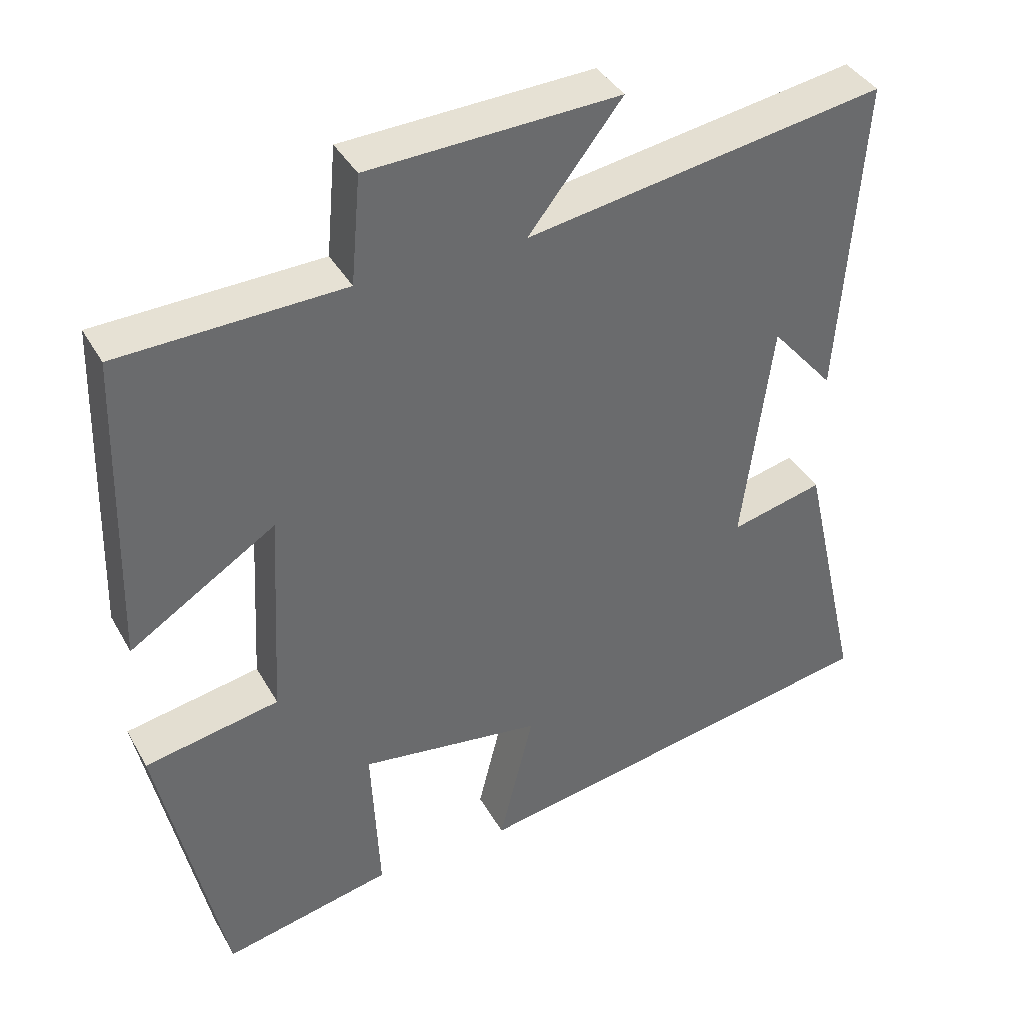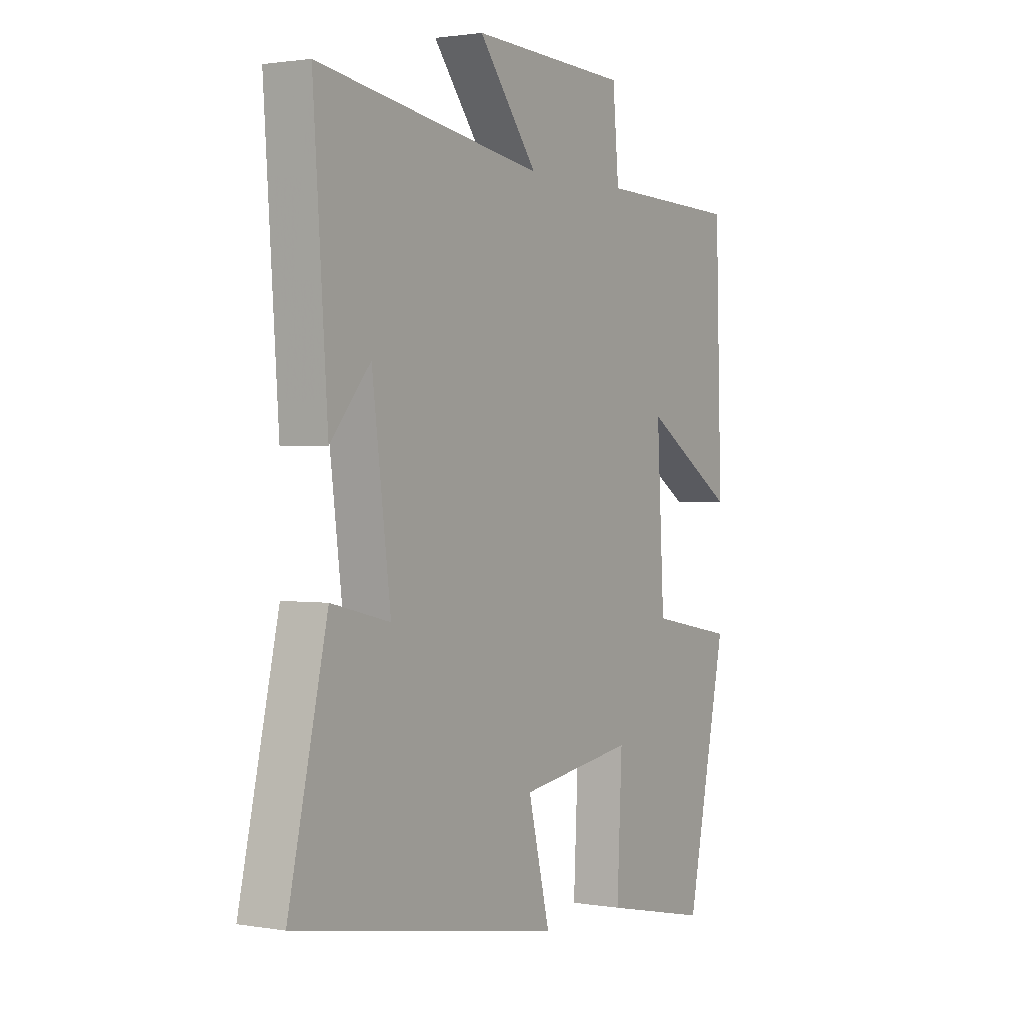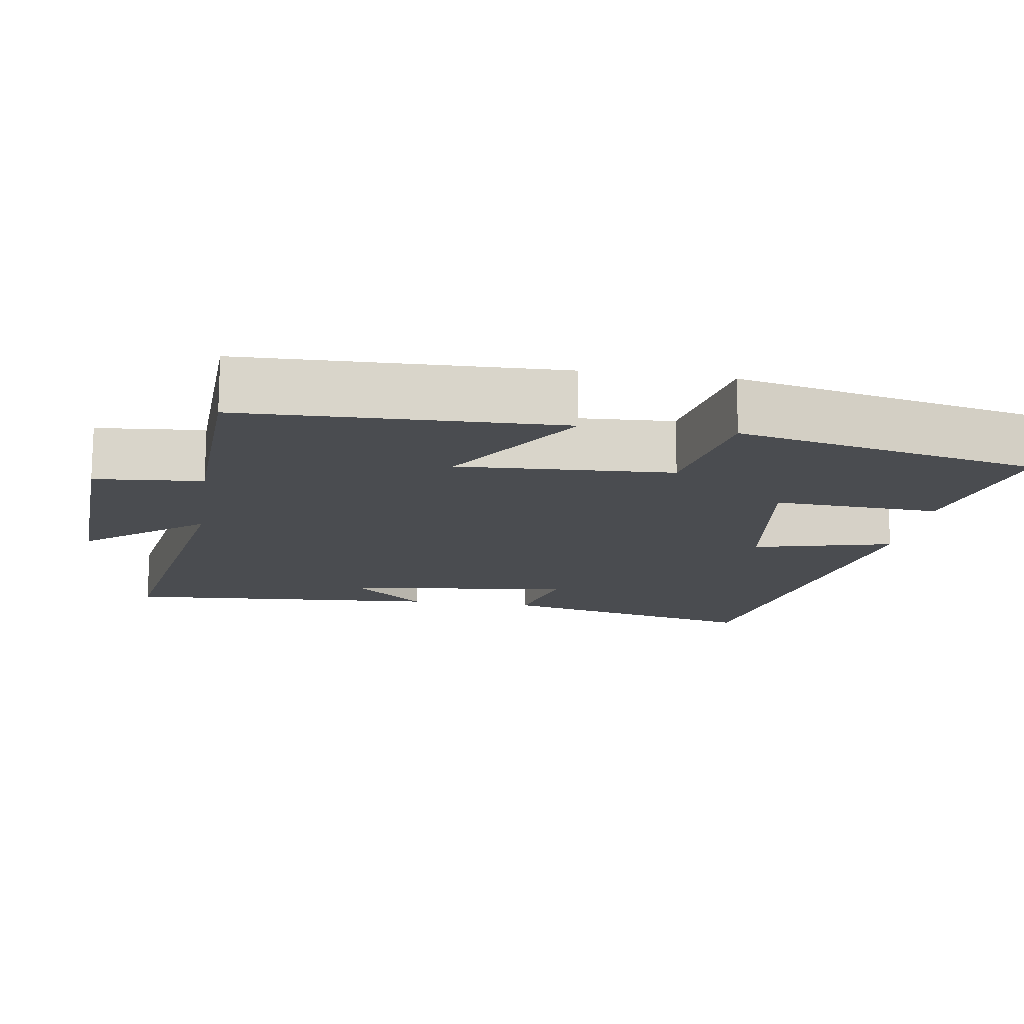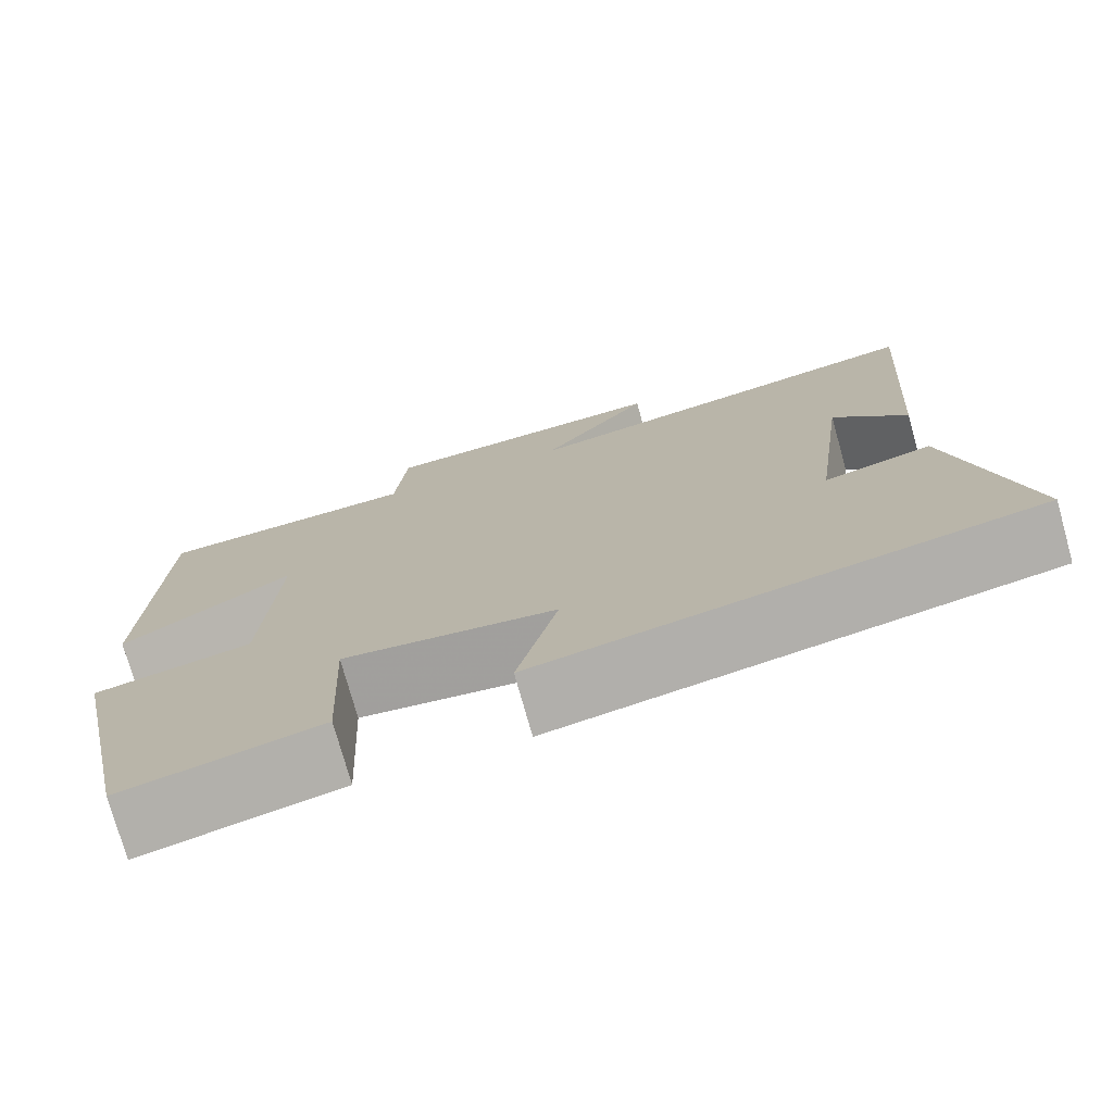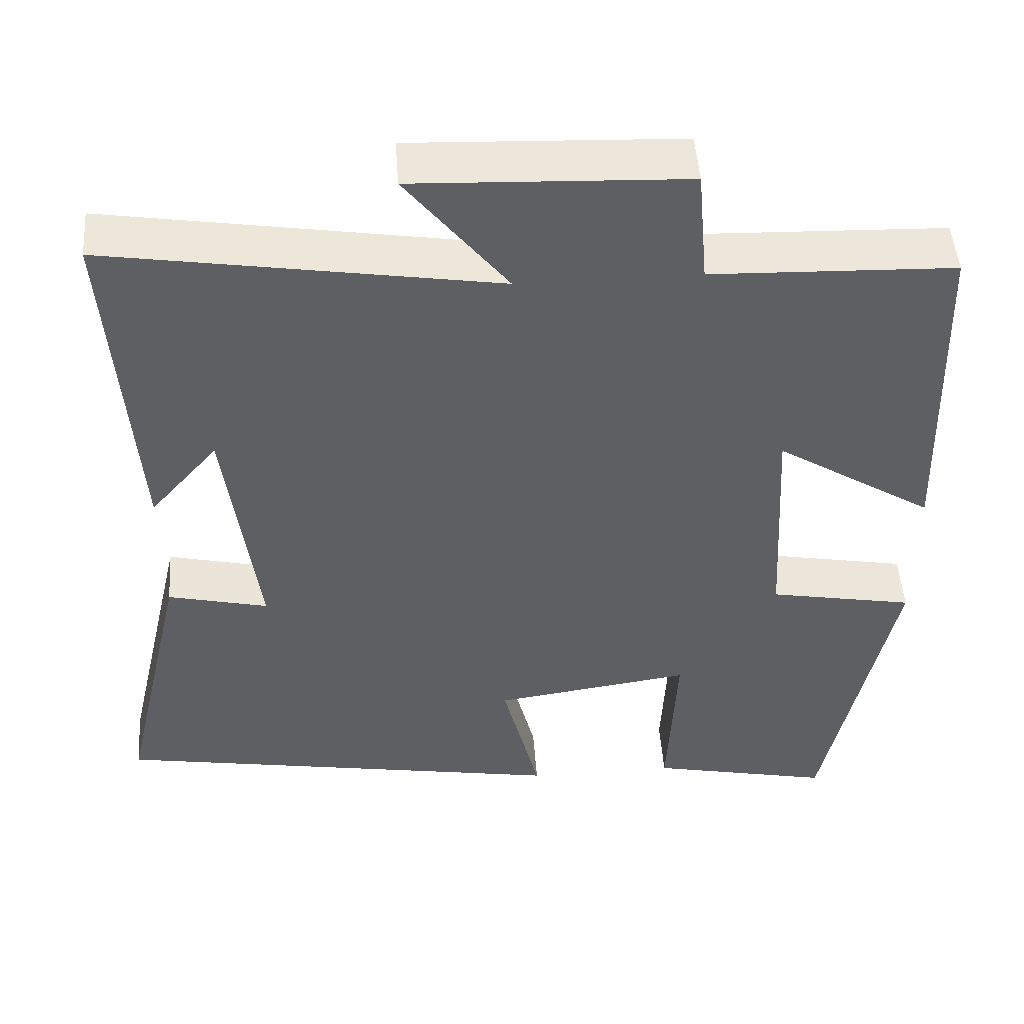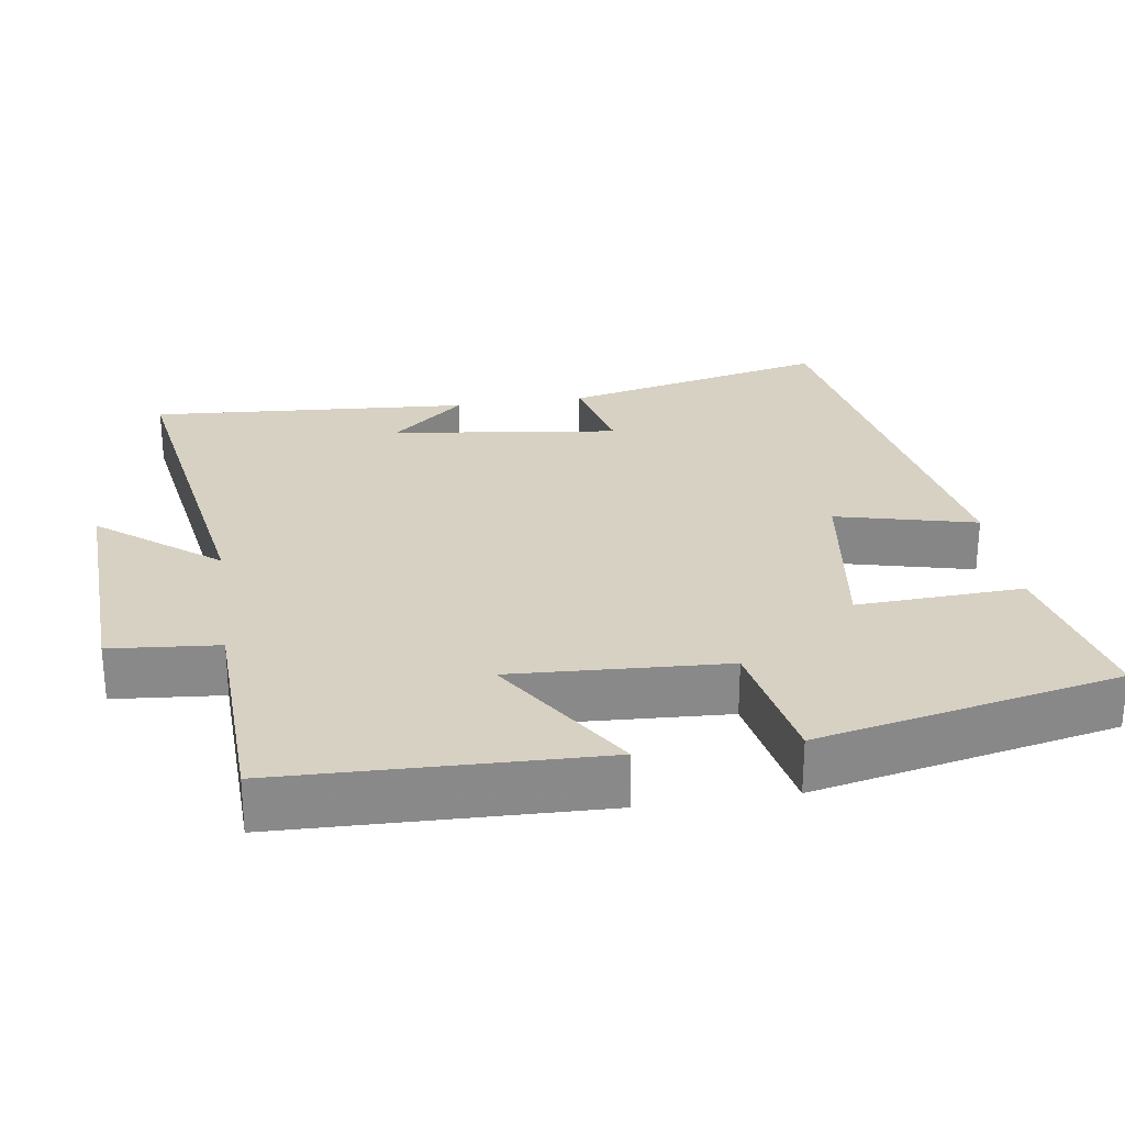
<metadata>
{"format":"obj","ext":"obj","renderer":"f3d","projection":"perspective","resolution":1024,"background":"white","views":[{"elev":39.1,"azim":153.2,"up":"+Z"},{"elev":1.4,"azim":-58.5,"up":"+Z"},{"elev":-14.9,"azim":81.1,"up":"+Y"},{"elev":-75.4,"azim":-164.4,"up":"+Z"},{"elev":48.8,"azim":-4.1,"up":"+Z"},{"elev":27.1,"azim":81.5,"up":"+Y"}]}
</metadata>
<code>
v -0.583 0.07 -0.401
v -0.5 0.07 -0.038
v -0.374 0.07 -0.068
v -0.414 0.07 0.242
v -0.5 0.07 0.142
v -0.531 0.07 0.578
v -0.044 0.07 0.5
v -0.171 0.07 0.661
v 0.169 0.07 0.647
v 0.182 0.07 0.5
v 0.487 0.07 0.49
v 0.5 0.07 0.06
v 0.301 0.07 0.186
v 0.317 0.07 -0.104
v 0.5 0.07 -0.138
v 0.413 0.07 -0.549
v 0.183 0.07 -0.5
v 0.194 0.07 -0.274
v -0.054 0.07 -0.31
v -0.007 0.07 -0.5
v -0.583 0 -0.401
v -0.5 0 -0.038
v -0.374 0 -0.068
v -0.414 0 0.242
v -0.5 0 0.142
v -0.531 0 0.578
v -0.044 0 0.5
v -0.171 0 0.661
v 0.169 0 0.647
v 0.182 0 0.5
v 0.487 0 0.49
v 0.5 0 0.06
v 0.301 0 0.186
v 0.317 0 -0.104
v 0.5 0 -0.138
v 0.413 0 -0.549
v 0.183 0 -0.5
v 0.194 0 -0.274
v -0.054 0 -0.31
v -0.007 0 -0.5
f 19 20 1 2
f 18 19 2 3
f 15 16 17 18
f 14 15 18 3
f 13 14 3 4
f 10 11 12 13
f 10 13 4
f 7 8 9 10
f 7 10 4
f 6 7 4
f 4 5 6
f 22 21 40 39
f 23 22 39 38
f 38 37 36 35
f 23 38 35 34
f 24 23 34 33
f 33 32 31 30
f 24 33 30
f 30 29 28 27
f 24 30 27
f 24 27 26
f 26 25 24
f 1 21 22 2
f 2 22 23 3
f 3 23 24 4
f 4 24 25 5
f 5 25 26 6
f 6 26 27 7
f 7 27 28 8
f 8 28 29 9
f 9 29 30 10
f 10 30 31 11
f 11 31 32 12
f 12 32 33 13
f 13 33 34 14
f 14 34 35 15
f 15 35 36 16
f 16 36 37 17
f 17 37 38 18
f 18 38 39 19
f 19 39 40 20
f 20 40 21 1

</code>
